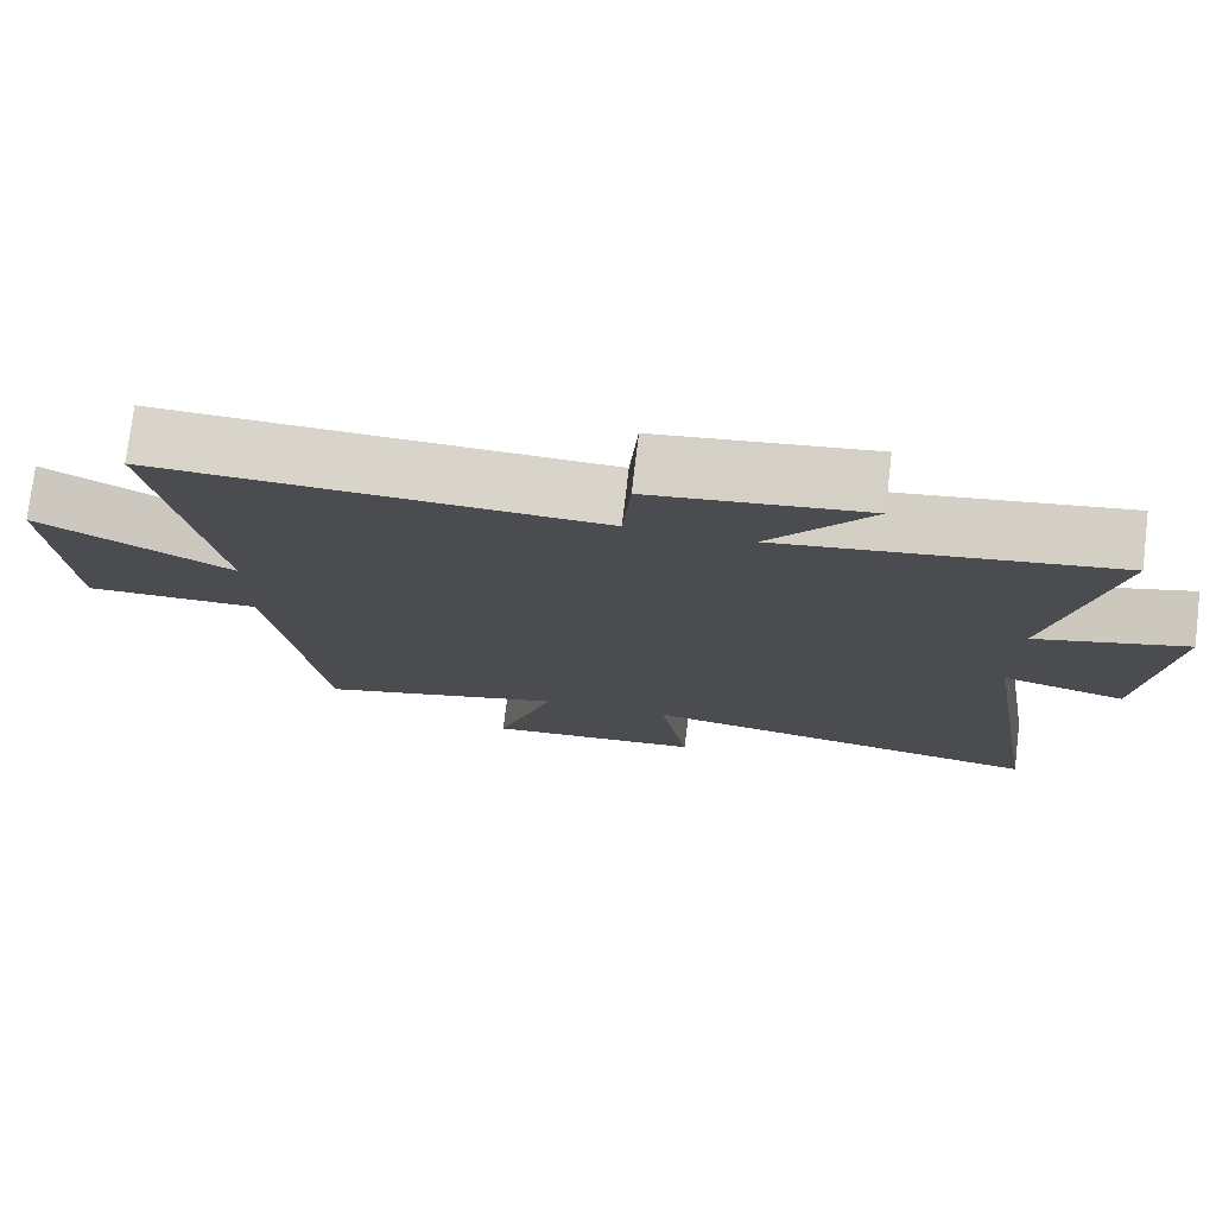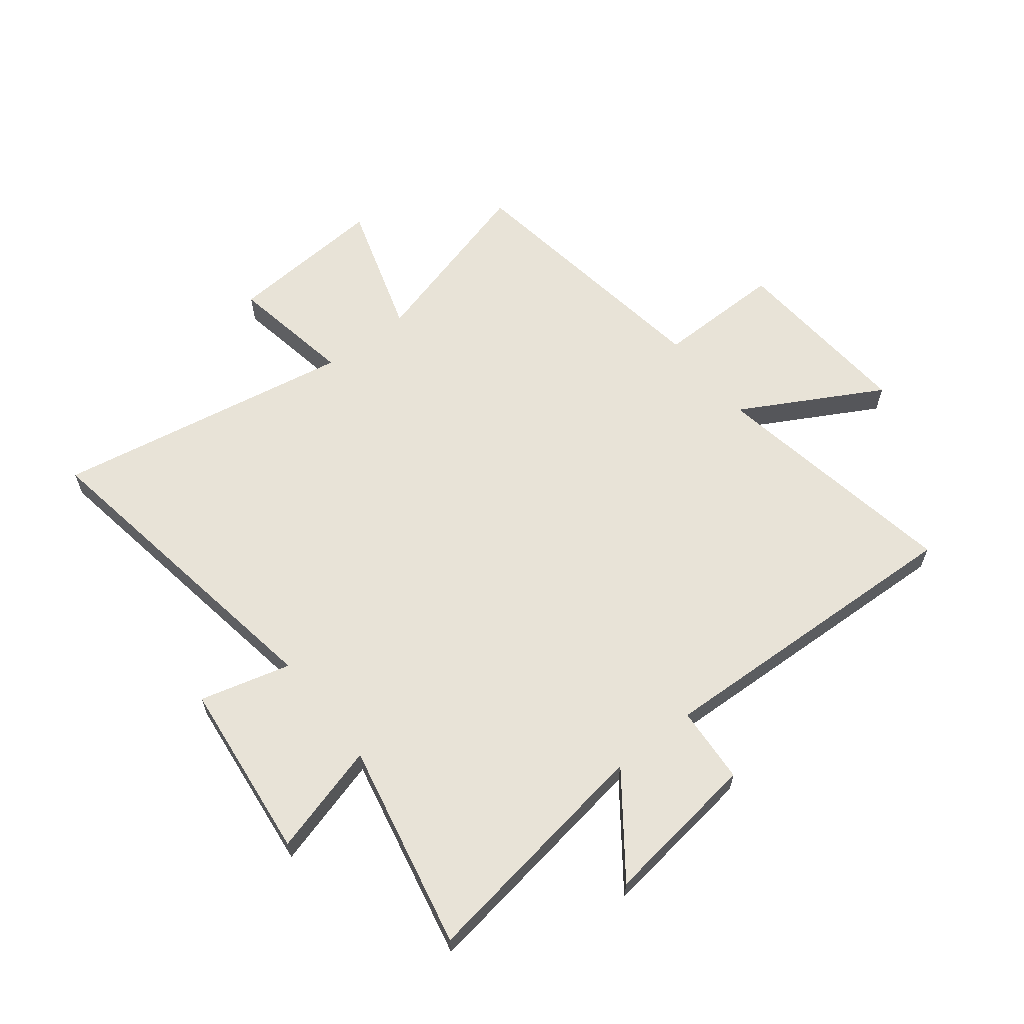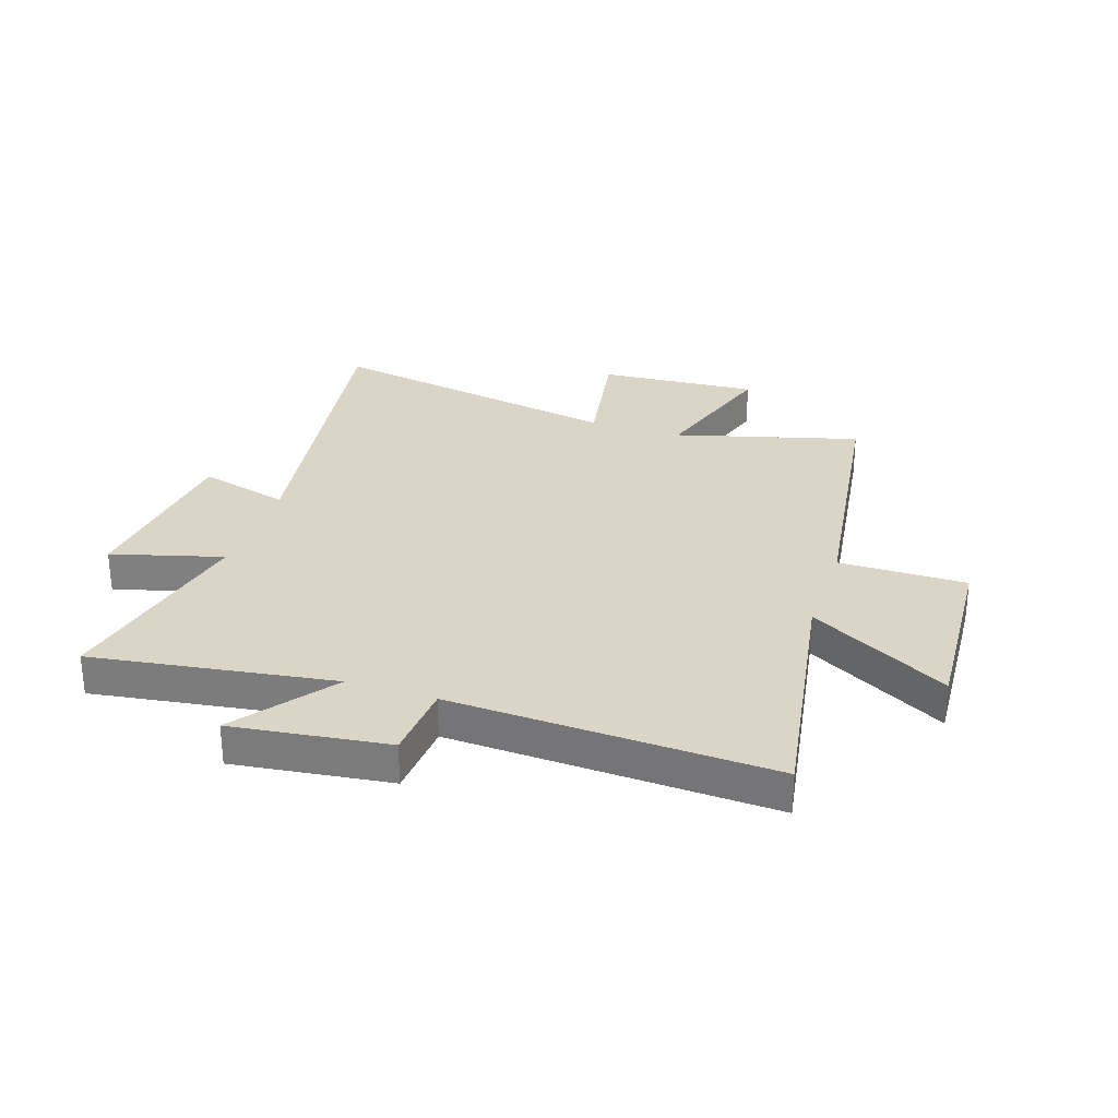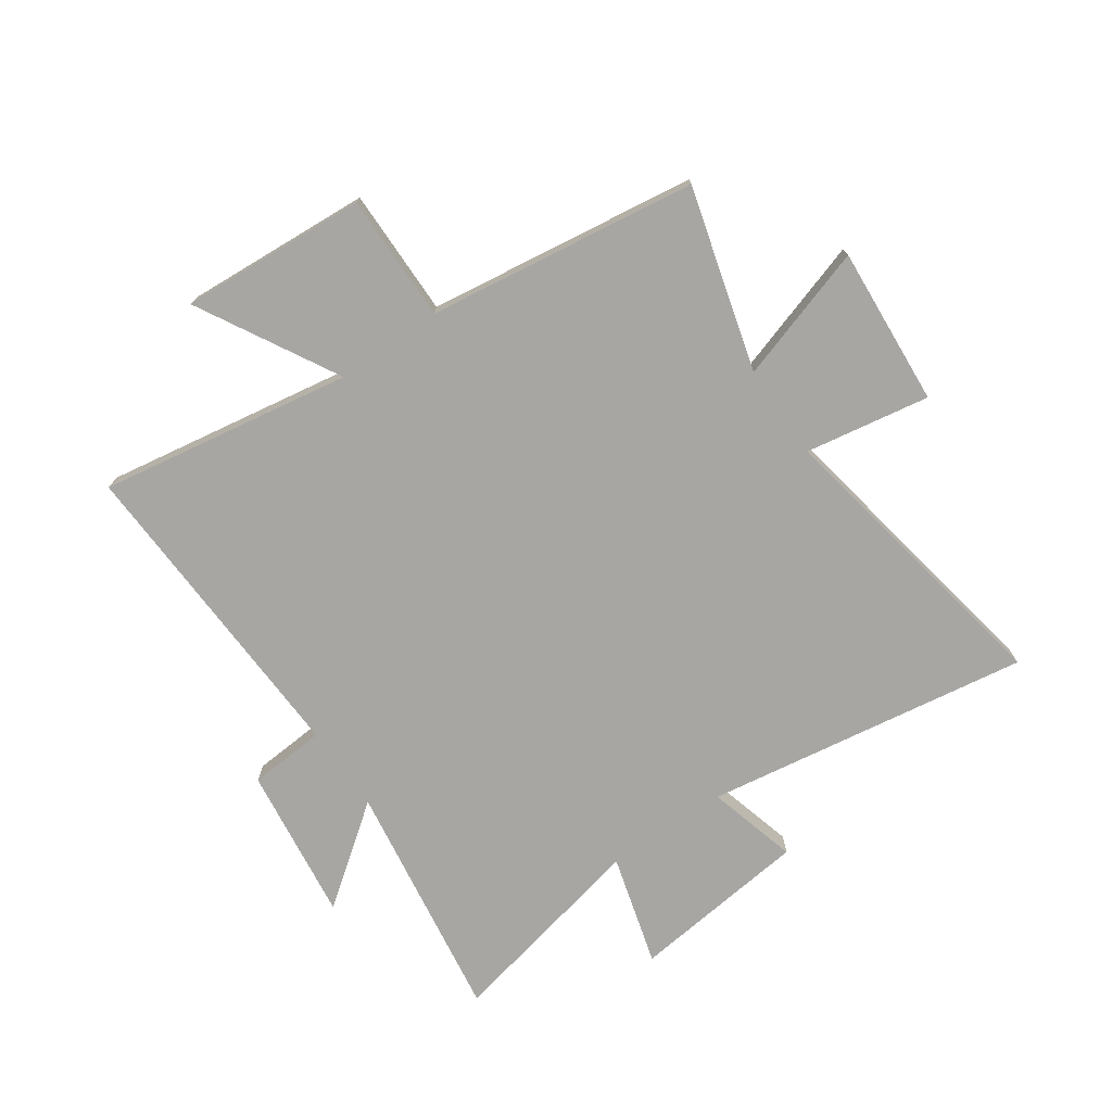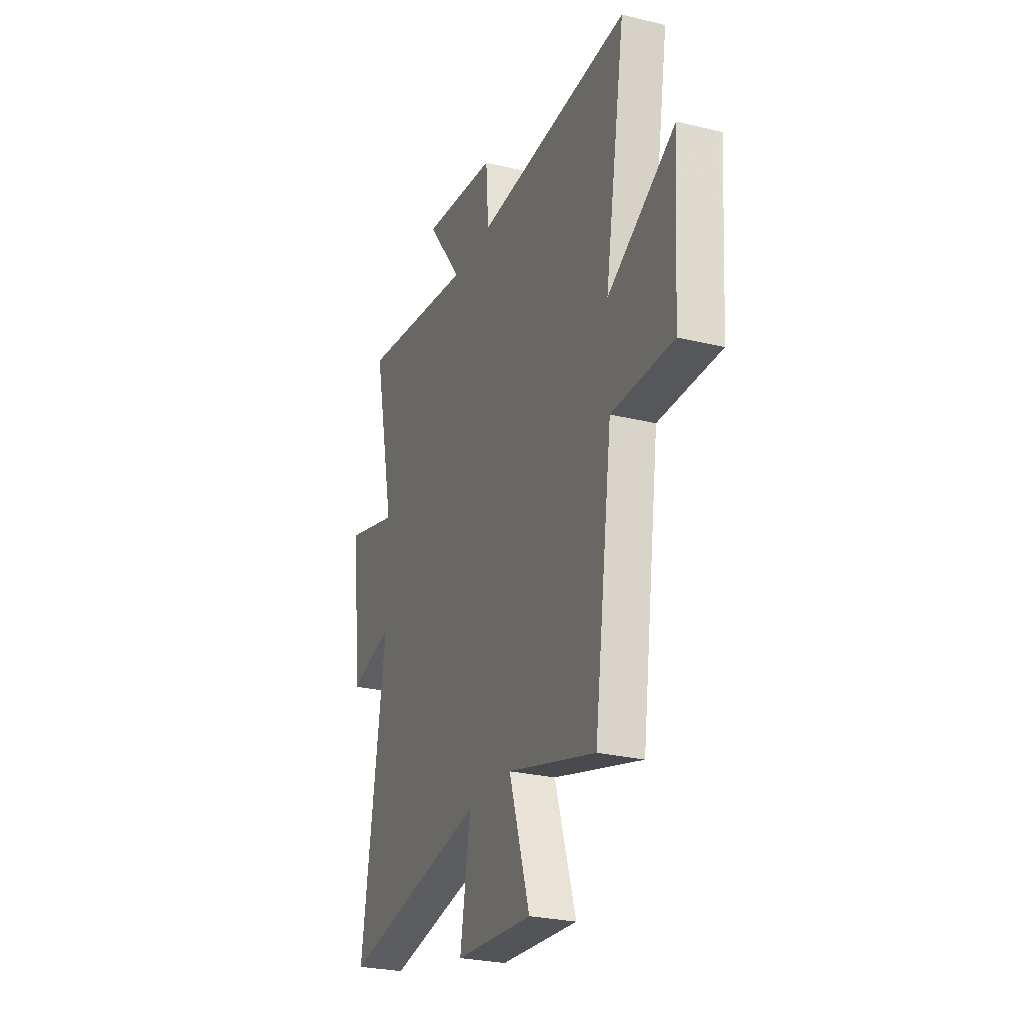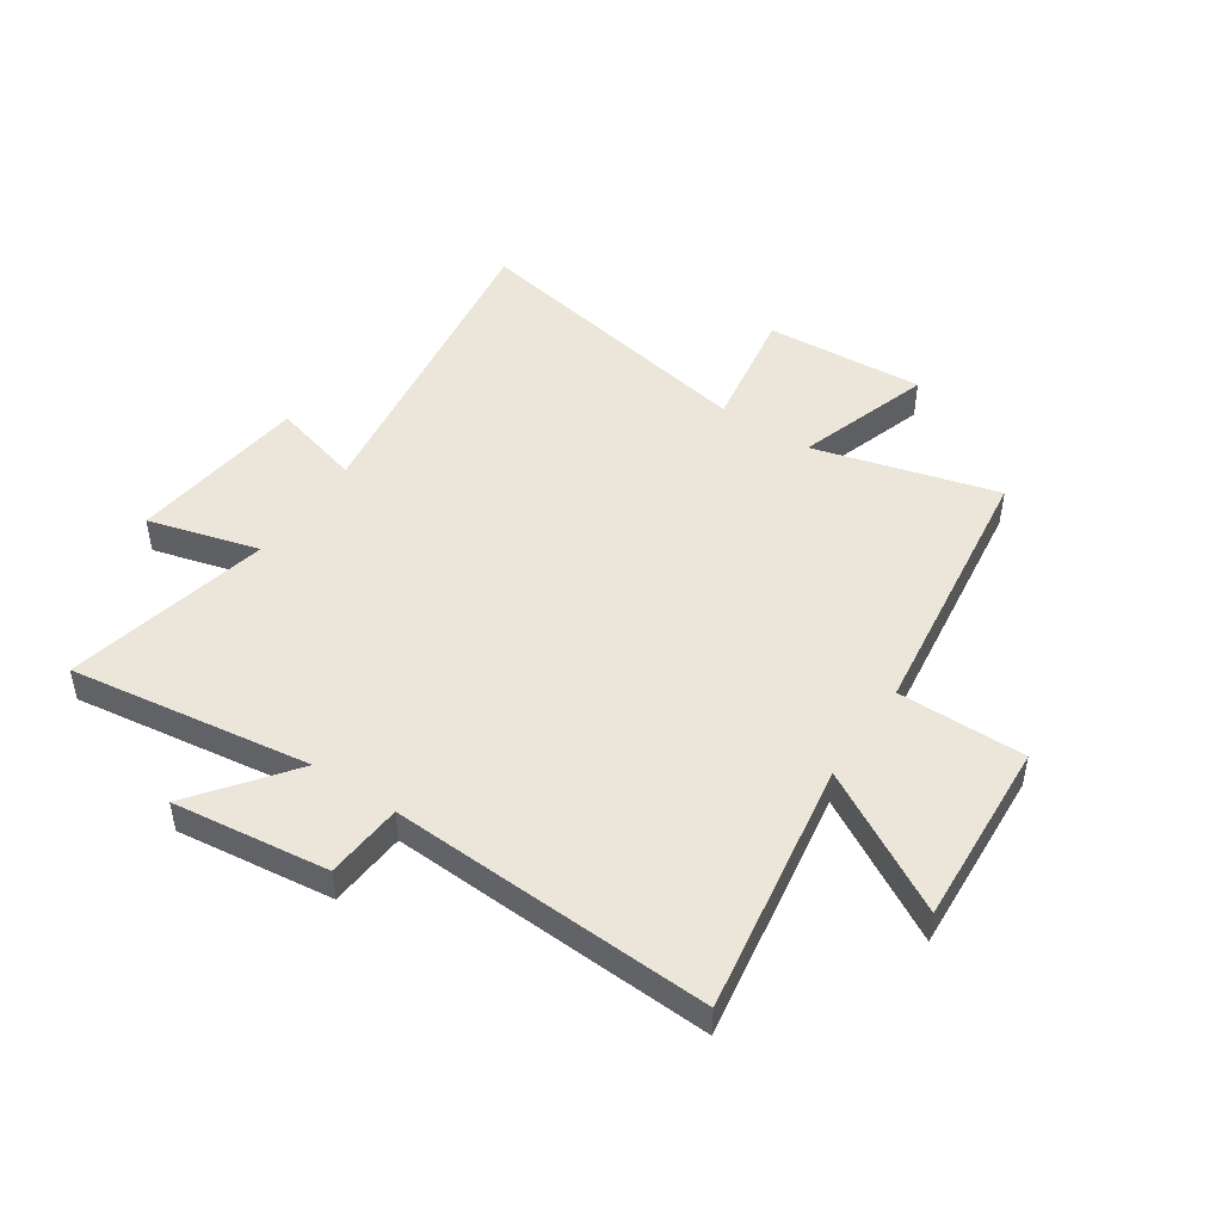
<metadata>
{"format":"obj","ext":"obj","renderer":"f3d","projection":"perspective","resolution":1024,"background":"white","views":[{"elev":76.0,"azim":-173.2,"up":"+Z"},{"elev":61.8,"azim":-38.2,"up":"+Y"},{"elev":29.5,"azim":18.4,"up":"+Y"},{"elev":-74.2,"azim":124.8,"up":"+Y"},{"elev":-26.9,"azim":69.2,"up":"+Z"},{"elev":47.7,"azim":34.2,"up":"+Y"}]}
</metadata>
<code>
v -0.578 0.07 0.564
v -0.15 0.07 0.5
v -0.28 0.07 0.673
v -0.004 0.07 0.637
v 0.006 0.07 0.5
v 0.575 0.07 0.524
v 0.5 0.07 0.077
v 0.748 0.07 0.215
v 0.726 0.07 -0.115
v 0.5 0.07 -0.113
v 0.433 0.07 -0.59
v 0.109 0.07 -0.5
v 0.185 0.07 -0.74
v -0.097 0.07 -0.72
v -0.059 0.07 -0.5
v -0.59 0.07 -0.596
v -0.5 0.07 -0.021
v -0.66 0.07 -0.064
v -0.696 0.07 0.254
v -0.5 0.07 0.199
v -0.578 0 0.564
v -0.15 0 0.5
v -0.28 0 0.673
v -0.004 0 0.637
v 0.006 0 0.5
v 0.575 0 0.524
v 0.5 0 0.077
v 0.748 0 0.215
v 0.726 0 -0.115
v 0.5 0 -0.113
v 0.433 0 -0.59
v 0.109 0 -0.5
v 0.185 0 -0.74
v -0.097 0 -0.72
v -0.059 0 -0.5
v -0.59 0 -0.596
v -0.5 0 -0.021
v -0.66 0 -0.064
v -0.696 0 0.254
v -0.5 0 0.199
f 17 18 19 20
f 15 16 17
f 15 17 20
f 12 13 14 15
f 20 1 2
f 15 20 2
f 12 15 2
f 10 11 12 2
f 7 8 9 10
f 5 6 7
f 10 2 3
f 7 10 3
f 5 7 3
f 3 4 5
f 40 39 38 37
f 37 36 35
f 40 37 35
f 35 34 33 32
f 22 21 40
f 22 40 35
f 22 35 32
f 22 32 31 30
f 30 29 28 27
f 27 26 25
f 23 22 30
f 23 30 27
f 23 27 25
f 25 24 23
f 1 21 22 2
f 2 22 23 3
f 3 23 24 4
f 4 24 25 5
f 5 25 26 6
f 6 26 27 7
f 7 27 28 8
f 8 28 29 9
f 9 29 30 10
f 10 30 31 11
f 11 31 32 12
f 12 32 33 13
f 13 33 34 14
f 14 34 35 15
f 15 35 36 16
f 16 36 37 17
f 17 37 38 18
f 18 38 39 19
f 19 39 40 20
f 20 40 21 1

</code>
